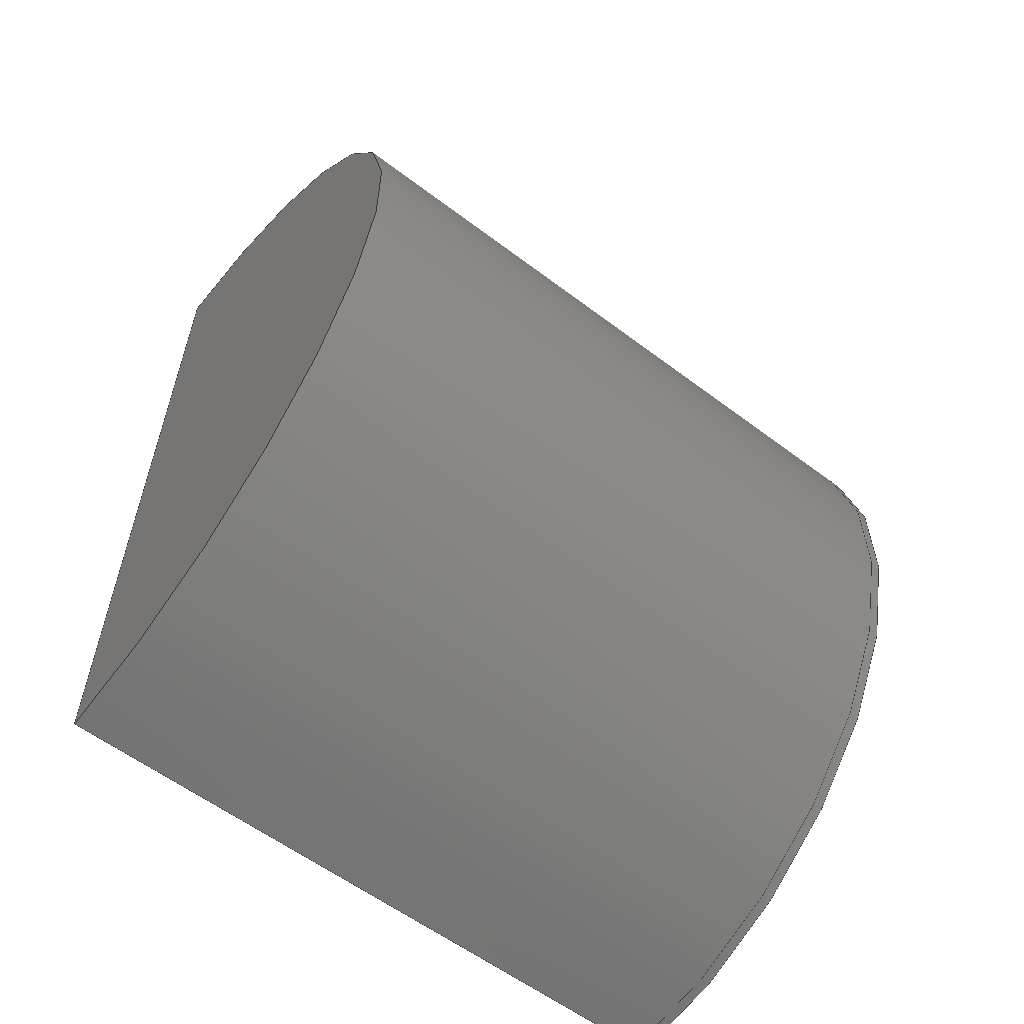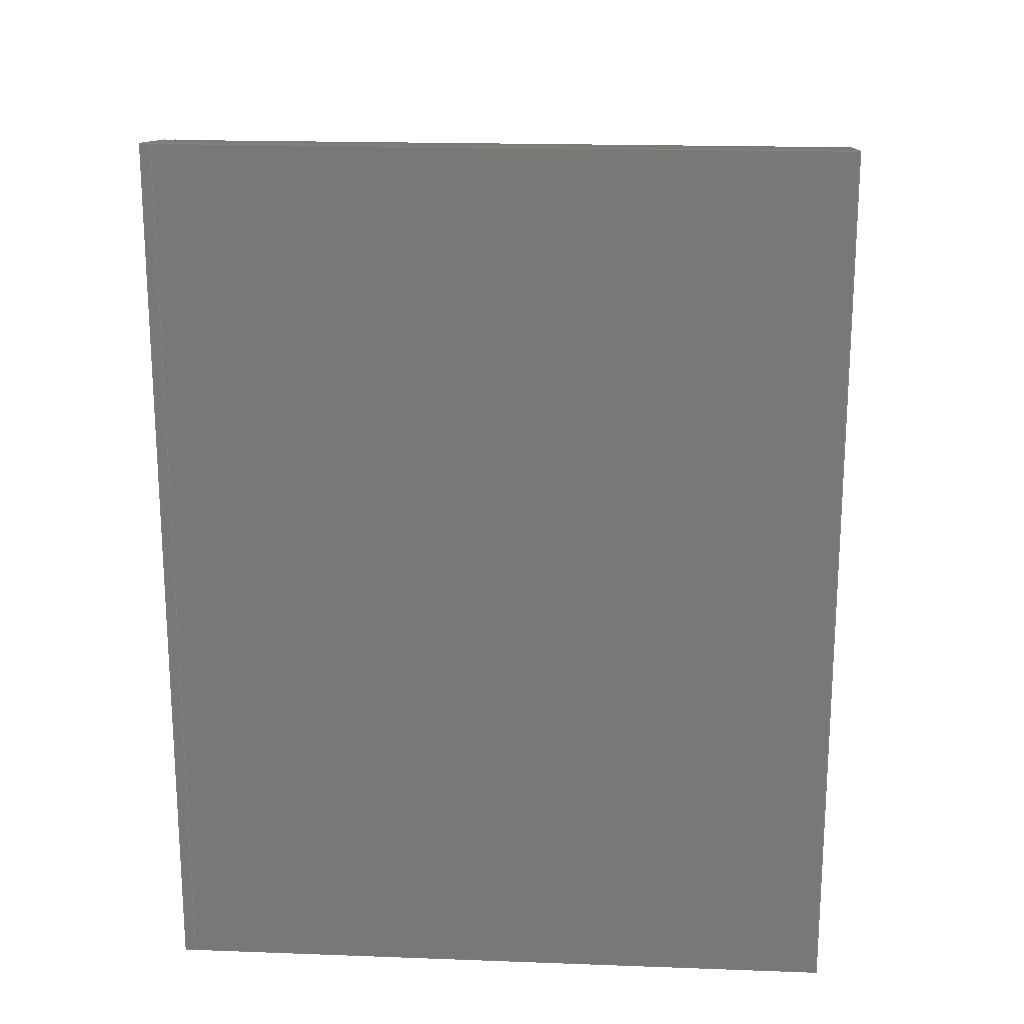
<metadata>
{"format":"step","ext":"step","renderer":"f3d","projection":"perspective","resolution":1024,"background":"white","views":[{"elev":-58.6,"azim":52.0,"up":"+Z"},{"elev":18.9,"azim":-86.0,"up":"+Z"}]}
</metadata>
<code>
ISO-10303-21;
DATA;
#1 = APPLICATION_PROTOCOL_DEFINITION('international standard',
  'config_control_design',1994,#2);
#2 = APPLICATION_CONTEXT(
'configuration controlled 3D designs of mechanical parts and assemblies'
  );
#3 = SHAPE_DEFINITION_REPRESENTATION(#4,#10);
#4 = PRODUCT_DEFINITION_SHAPE('','',#5);
#5 = PRODUCT_DEFINITION('design','',#6,#9);
#6 = PRODUCT_DEFINITION_FORMATION_WITH_SPECIFIED_SOURCE('','',#7,
  .NOT_KNOWN.);
#7 = PRODUCT('Open CASCADE STEP translator 7.7 84',
  'Open CASCADE STEP translator 7.7 84','',(#8));
#8 = MECHANICAL_CONTEXT('',#2,'mechanical');
#9 = DESIGN_CONTEXT('',#2,'design');
#10 = ADVANCED_BREP_SHAPE_REPRESENTATION('',(#11,#15),#308);
#11 = AXIS2_PLACEMENT_3D('',#12,#13,#14);
#12 = CARTESIAN_POINT('',(0,0,0));
#13 = DIRECTION('',(0,0,1));
#14 = DIRECTION('',(1,0,-0));
#15 = MANIFOLD_SOLID_BREP('',#16);
#16 = CLOSED_SHELL('',(#17,#138,#190,#271,#276,#303));
#17 = ADVANCED_FACE('',(#18),#32,.T.);
#18 = FACE_BOUND('',#19,.T.);
#19 = EDGE_LOOP('',(#20,#55,#88,#111));
#20 = ORIENTED_EDGE('',*,*,#21,.T.);
#21 = EDGE_CURVE('',#22,#24,#26,.T.);
#22 = VERTEX_POINT('',#23);
#23 = CARTESIAN_POINT('',(-0.02487,-0.01587,
    0.8672));
#24 = VERTEX_POINT('',#25);
#25 = CARTESIAN_POINT('',(-0.02487,-1.016,
    0.8672));
#26 = SURFACE_CURVE('',#27,(#31,#43),.PCURVE_S1);
#27 = LINE('',#28,#29);
#28 = CARTESIAN_POINT('',(-0.02487,-0.01587,
    0.8672));
#29 = VECTOR('',#30,1);
#30 = DIRECTION('',(0,-1,0));
#31 = PCURVE('',#32,#37);
#32 = CYLINDRICAL_SURFACE('',#33,0.6519);
#33 = AXIS2_PLACEMENT_3D('',#34,#35,#36);
#34 = CARTESIAN_POINT('',(-0.02487,-0.01587,
    0.2153));
#35 = DIRECTION('',(0,1,0));
#36 = DIRECTION('',(-4.572e-08,0,1));
#37 = DEFINITIONAL_REPRESENTATION('',(#38),#42);
#38 = LINE('',#39,#40);
#39 = CARTESIAN_POINT('',(0,0));
#40 = VECTOR('',#41,1);
#41 = DIRECTION('',(0,-1));
#42 = ( GEOMETRIC_REPRESENTATION_CONTEXT(2) 
PARAMETRIC_REPRESENTATION_CONTEXT() REPRESENTATION_CONTEXT('2D SPACE',''
  ) );
#43 = PCURVE('',#44,#49);
#44 = PLANE('',#45);
#45 = AXIS2_PLACEMENT_3D('',#46,#47,#48);
#46 = CARTESIAN_POINT('',(-0.02487,-0.01587,
    -0.4365));
#47 = DIRECTION('',(-1,0,0));
#48 = DIRECTION('',(0,0,1));
#49 = DEFINITIONAL_REPRESENTATION('',(#50),#54);
#50 = LINE('',#51,#52);
#51 = CARTESIAN_POINT('',(1.304,0));
#52 = VECTOR('',#53,1);
#53 = DIRECTION('',(0,-1));
#54 = ( GEOMETRIC_REPRESENTATION_CONTEXT(2) 
PARAMETRIC_REPRESENTATION_CONTEXT() REPRESENTATION_CONTEXT('2D SPACE',''
  ) );
#55 = ORIENTED_EDGE('',*,*,#56,.T.);
#56 = EDGE_CURVE('',#24,#57,#59,.T.);
#57 = VERTEX_POINT('',#58);
#58 = CARTESIAN_POINT('',(-0.02487,-1.016,
    -0.4365));
#59 = SURFACE_CURVE('',#60,(#65,#72),.PCURVE_S1);
#60 = CIRCLE('',#61,0.6519);
#61 = AXIS2_PLACEMENT_3D('',#62,#63,#64);
#62 = CARTESIAN_POINT('',(-0.02487,-1.016,
    0.2153));
#63 = DIRECTION('',(0,1,0));
#64 = DIRECTION('',(-4.572e-08,0,1));
#65 = PCURVE('',#32,#66);
#66 = DEFINITIONAL_REPRESENTATION('',(#67),#71);
#67 = LINE('',#68,#69);
#68 = CARTESIAN_POINT('',(0,-1));
#69 = VECTOR('',#70,1);
#70 = DIRECTION('',(1,0));
#71 = ( GEOMETRIC_REPRESENTATION_CONTEXT(2) 
PARAMETRIC_REPRESENTATION_CONTEXT() REPRESENTATION_CONTEXT('2D SPACE',''
  ) );
#72 = PCURVE('',#73,#78);
#73 = PLANE('',#74);
#74 = AXIS2_PLACEMENT_3D('',#75,#76,#77);
#75 = CARTESIAN_POINT('',(-0.01587,-1.016,-0.01587));
#76 = DIRECTION('',(0,-1,0));
#77 = DIRECTION('',(1,0,0));
#78 = DEFINITIONAL_REPRESENTATION('',(#79),#87);
#79 = ( BOUNDED_CURVE() B_SPLINE_CURVE(2,(#80,#81,#82,#83,#84,#85,#86),
.UNSPECIFIED.,.T.,.F.) B_SPLINE_CURVE_WITH_KNOTS((1,2,2,2,2,1),(
    -2.094,0,2.094,4.189,6.283,
8.378),.UNSPECIFIED.) CURVE() GEOMETRIC_REPRESENTATION_ITEM() 
RATIONAL_B_SPLINE_CURVE((1,0.5,1,0.5,1,0.5,1)) REPRESENTATION_ITEM(
  '') );
#80 = CARTESIAN_POINT('',(-0.008995,0.8831));
#81 = CARTESIAN_POINT('',(1.12,0.8831));
#82 = CARTESIAN_POINT('',(0.5555,-0.09471));
#83 = CARTESIAN_POINT('',(-0.008995,-1.072));
#84 = CARTESIAN_POINT('',(-0.5735,-0.09471));
#85 = CARTESIAN_POINT('',(-1.138,0.8831));
#86 = CARTESIAN_POINT('',(-0.008995,0.8831));
#87 = ( GEOMETRIC_REPRESENTATION_CONTEXT(2) 
PARAMETRIC_REPRESENTATION_CONTEXT() REPRESENTATION_CONTEXT('2D SPACE',''
  ) );
#88 = ORIENTED_EDGE('',*,*,#89,.F.);
#89 = EDGE_CURVE('',#90,#57,#92,.T.);
#90 = VERTEX_POINT('',#91);
#91 = CARTESIAN_POINT('',(-0.02487,-0.01587,
    -0.4365));
#92 = SURFACE_CURVE('',#93,(#97,#104),.PCURVE_S1);
#93 = LINE('',#94,#95);
#94 = CARTESIAN_POINT('',(-0.02487,-0.01587,
    -0.4365));
#95 = VECTOR('',#96,1);
#96 = DIRECTION('',(0,-1,0));
#97 = PCURVE('',#32,#98);
#98 = DEFINITIONAL_REPRESENTATION('',(#99),#103);
#99 = LINE('',#100,#101);
#100 = CARTESIAN_POINT('',(3.142,0));
#101 = VECTOR('',#102,1);
#102 = DIRECTION('',(0,-1));
#103 = ( GEOMETRIC_REPRESENTATION_CONTEXT(2) 
PARAMETRIC_REPRESENTATION_CONTEXT() REPRESENTATION_CONTEXT('2D SPACE',''
  ) );
#104 = PCURVE('',#44,#105);
#105 = DEFINITIONAL_REPRESENTATION('',(#106),#110);
#106 = LINE('',#107,#108);
#107 = CARTESIAN_POINT('',(-1.11e-16,0));
#108 = VECTOR('',#109,1);
#109 = DIRECTION('',(0,-1));
#110 = ( GEOMETRIC_REPRESENTATION_CONTEXT(2) 
PARAMETRIC_REPRESENTATION_CONTEXT() REPRESENTATION_CONTEXT('2D SPACE',''
  ) );
#111 = ORIENTED_EDGE('',*,*,#112,.F.);
#112 = EDGE_CURVE('',#22,#90,#113,.T.);
#113 = SURFACE_CURVE('',#114,(#119,#126),.PCURVE_S1);
#114 = CIRCLE('',#115,0.6519);
#115 = AXIS2_PLACEMENT_3D('',#116,#117,#118);
#116 = CARTESIAN_POINT('',(-0.02487,-0.01587,
    0.2153));
#117 = DIRECTION('',(0,1,0));
#118 = DIRECTION('',(-4.572e-08,0,1));
#119 = PCURVE('',#32,#120);
#120 = DEFINITIONAL_REPRESENTATION('',(#121),#125);
#121 = LINE('',#122,#123);
#122 = CARTESIAN_POINT('',(0,0));
#123 = VECTOR('',#124,1);
#124 = DIRECTION('',(1,0));
#125 = ( GEOMETRIC_REPRESENTATION_CONTEXT(2) 
PARAMETRIC_REPRESENTATION_CONTEXT() REPRESENTATION_CONTEXT('2D SPACE',''
  ) );
#126 = PCURVE('',#127,#132);
#127 = CYLINDRICAL_SURFACE('',#128,0.6519);
#128 = AXIS2_PLACEMENT_3D('',#129,#130,#131);
#129 = CARTESIAN_POINT('',(-0.02487,-0.01587,
    0.2153));
#130 = DIRECTION('',(-0,-1,-0));
#131 = DIRECTION('',(-4.572e-08,0,1));
#132 = DEFINITIONAL_REPRESENTATION('',(#133),#137);
#133 = LINE('',#134,#135);
#134 = CARTESIAN_POINT('',(-0,0));
#135 = VECTOR('',#136,1);
#136 = DIRECTION('',(-1,0));
#137 = ( GEOMETRIC_REPRESENTATION_CONTEXT(2) 
PARAMETRIC_REPRESENTATION_CONTEXT() REPRESENTATION_CONTEXT('2D SPACE',''
  ) );
#138 = ADVANCED_FACE('',(#139),#44,.T.);
#139 = FACE_BOUND('',#140,.T.);
#140 = EDGE_LOOP('',(#141,#142,#163,#164));
#141 = ORIENTED_EDGE('',*,*,#89,.T.);
#142 = ORIENTED_EDGE('',*,*,#143,.T.);
#143 = EDGE_CURVE('',#57,#24,#144,.T.);
#144 = SURFACE_CURVE('',#145,(#149,#156),.PCURVE_S1);
#145 = LINE('',#146,#147);
#146 = CARTESIAN_POINT('',(-0.02487,-1.016,
    -0.4365));
#147 = VECTOR('',#148,1);
#148 = DIRECTION('',(0,0,1));
#149 = PCURVE('',#44,#150);
#150 = DEFINITIONAL_REPRESENTATION('',(#151),#155);
#151 = LINE('',#152,#153);
#152 = CARTESIAN_POINT('',(0,-1));
#153 = VECTOR('',#154,1);
#154 = DIRECTION('',(1,0));
#155 = ( GEOMETRIC_REPRESENTATION_CONTEXT(2) 
PARAMETRIC_REPRESENTATION_CONTEXT() REPRESENTATION_CONTEXT('2D SPACE',''
  ) );
#156 = PCURVE('',#73,#157);
#157 = DEFINITIONAL_REPRESENTATION('',(#158),#162);
#158 = LINE('',#159,#160);
#159 = CARTESIAN_POINT('',(-0.008995,-0.4206));
#160 = VECTOR('',#161,1);
#161 = DIRECTION('',(0,1));
#162 = ( GEOMETRIC_REPRESENTATION_CONTEXT(2) 
PARAMETRIC_REPRESENTATION_CONTEXT() REPRESENTATION_CONTEXT('2D SPACE',''
  ) );
#163 = ORIENTED_EDGE('',*,*,#21,.F.);
#164 = ORIENTED_EDGE('',*,*,#165,.F.);
#165 = EDGE_CURVE('',#90,#22,#166,.T.);
#166 = SURFACE_CURVE('',#167,(#171,#178),.PCURVE_S1);
#167 = LINE('',#168,#169);
#168 = CARTESIAN_POINT('',(-0.02487,-0.01587,
    -0.4365));
#169 = VECTOR('',#170,1);
#170 = DIRECTION('',(0,0,1));
#171 = PCURVE('',#44,#172);
#172 = DEFINITIONAL_REPRESENTATION('',(#173),#177);
#173 = LINE('',#174,#175);
#174 = CARTESIAN_POINT('',(0,0));
#175 = VECTOR('',#176,1);
#176 = DIRECTION('',(1,0));
#177 = ( GEOMETRIC_REPRESENTATION_CONTEXT(2) 
PARAMETRIC_REPRESENTATION_CONTEXT() REPRESENTATION_CONTEXT('2D SPACE',''
  ) );
#178 = PCURVE('',#179,#184);
#179 = PLANE('',#180);
#180 = AXIS2_PLACEMENT_3D('',#181,#182,#183);
#181 = CARTESIAN_POINT('',(-0.02487,-0.01587,
    -0.4365));
#182 = DIRECTION('',(1,0,-0));
#183 = DIRECTION('',(0,0,1));
#184 = DEFINITIONAL_REPRESENTATION('',(#185),#189);
#185 = LINE('',#186,#187);
#186 = CARTESIAN_POINT('',(0,0));
#187 = VECTOR('',#188,1);
#188 = DIRECTION('',(1,0));
#189 = ( GEOMETRIC_REPRESENTATION_CONTEXT(2) 
PARAMETRIC_REPRESENTATION_CONTEXT() REPRESENTATION_CONTEXT('2D SPACE',''
  ) );
#190 = ADVANCED_FACE('',(#191),#127,.T.);
#191 = FACE_BOUND('',#192,.F.);
#192 = EDGE_LOOP('',(#193,#216,#249,#270));
#193 = ORIENTED_EDGE('',*,*,#194,.T.);
#194 = EDGE_CURVE('',#22,#195,#197,.T.);
#195 = VERTEX_POINT('',#196);
#196 = CARTESIAN_POINT('',(-0.02487,0,0.8672));
#197 = SURFACE_CURVE('',#198,(#202,#209),.PCURVE_S1);
#198 = LINE('',#199,#200);
#199 = CARTESIAN_POINT('',(-0.02487,-0.01587,
    0.8672));
#200 = VECTOR('',#201,1);
#201 = DIRECTION('',(-0,1,-0));
#202 = PCURVE('',#127,#203);
#203 = DEFINITIONAL_REPRESENTATION('',(#204),#208);
#204 = LINE('',#205,#206);
#205 = CARTESIAN_POINT('',(-0,0));
#206 = VECTOR('',#207,1);
#207 = DIRECTION('',(-0,-1));
#208 = ( GEOMETRIC_REPRESENTATION_CONTEXT(2) 
PARAMETRIC_REPRESENTATION_CONTEXT() REPRESENTATION_CONTEXT('2D SPACE',''
  ) );
#209 = PCURVE('',#179,#210);
#210 = DEFINITIONAL_REPRESENTATION('',(#211),#215);
#211 = LINE('',#212,#213);
#212 = CARTESIAN_POINT('',(1.304,0));
#213 = VECTOR('',#214,1);
#214 = DIRECTION('',(0,-1));
#215 = ( GEOMETRIC_REPRESENTATION_CONTEXT(2) 
PARAMETRIC_REPRESENTATION_CONTEXT() REPRESENTATION_CONTEXT('2D SPACE',''
  ) );
#216 = ORIENTED_EDGE('',*,*,#217,.T.);
#217 = EDGE_CURVE('',#195,#218,#220,.T.);
#218 = VERTEX_POINT('',#219);
#219 = CARTESIAN_POINT('',(-0.02487,0,-0.4365));
#220 = SURFACE_CURVE('',#221,(#226,#233),.PCURVE_S1);
#221 = CIRCLE('',#222,0.6519);
#222 = AXIS2_PLACEMENT_3D('',#223,#224,#225);
#223 = CARTESIAN_POINT('',(-0.02487,0,0.2153));
#224 = DIRECTION('',(0,1,0));
#225 = DIRECTION('',(-4.572e-08,0,1));
#226 = PCURVE('',#127,#227);
#227 = DEFINITIONAL_REPRESENTATION('',(#228),#232);
#228 = LINE('',#229,#230);
#229 = CARTESIAN_POINT('',(-0,-0.01587));
#230 = VECTOR('',#231,1);
#231 = DIRECTION('',(-1,0));
#232 = ( GEOMETRIC_REPRESENTATION_CONTEXT(2) 
PARAMETRIC_REPRESENTATION_CONTEXT() REPRESENTATION_CONTEXT('2D SPACE',''
  ) );
#233 = PCURVE('',#234,#239);
#234 = PLANE('',#235);
#235 = AXIS2_PLACEMENT_3D('',#236,#237,#238);
#236 = CARTESIAN_POINT('',(-0.01587,0,-0.01587));
#237 = DIRECTION('',(0,-1,0));
#238 = DIRECTION('',(1,0,0));
#239 = DEFINITIONAL_REPRESENTATION('',(#240),#248);
#240 = ( BOUNDED_CURVE() B_SPLINE_CURVE(2,(#241,#242,#243,#244,#245,#246
,#247),.UNSPECIFIED.,.T.,.F.) B_SPLINE_CURVE_WITH_KNOTS((1,2,2,2,2,1),(
    -2.094,0,2.094,4.189,6.283,
8.378),.UNSPECIFIED.) CURVE() GEOMETRIC_REPRESENTATION_ITEM() 
RATIONAL_B_SPLINE_CURVE((1,0.5,1,0.5,1,0.5,1)) REPRESENTATION_ITEM(
  '') );
#241 = CARTESIAN_POINT('',(-0.008995,0.8831));
#242 = CARTESIAN_POINT('',(1.12,0.8831));
#243 = CARTESIAN_POINT('',(0.5555,-0.09471));
#244 = CARTESIAN_POINT('',(-0.008995,-1.072));
#245 = CARTESIAN_POINT('',(-0.5735,-0.09471));
#246 = CARTESIAN_POINT('',(-1.138,0.8831));
#247 = CARTESIAN_POINT('',(-0.008995,0.8831));
#248 = ( GEOMETRIC_REPRESENTATION_CONTEXT(2) 
PARAMETRIC_REPRESENTATION_CONTEXT() REPRESENTATION_CONTEXT('2D SPACE',''
  ) );
#249 = ORIENTED_EDGE('',*,*,#250,.F.);
#250 = EDGE_CURVE('',#90,#218,#251,.T.);
#251 = SURFACE_CURVE('',#252,(#256,#263),.PCURVE_S1);
#252 = LINE('',#253,#254);
#253 = CARTESIAN_POINT('',(-0.02487,-0.01587,
    -0.4365));
#254 = VECTOR('',#255,1);
#255 = DIRECTION('',(-0,1,-0));
#256 = PCURVE('',#127,#257);
#257 = DEFINITIONAL_REPRESENTATION('',(#258),#262);
#258 = LINE('',#259,#260);
#259 = CARTESIAN_POINT('',(-3.142,0));
#260 = VECTOR('',#261,1);
#261 = DIRECTION('',(-0,-1));
#262 = ( GEOMETRIC_REPRESENTATION_CONTEXT(2) 
PARAMETRIC_REPRESENTATION_CONTEXT() REPRESENTATION_CONTEXT('2D SPACE',''
  ) );
#263 = PCURVE('',#179,#264);
#264 = DEFINITIONAL_REPRESENTATION('',(#265),#269);
#265 = LINE('',#266,#267);
#266 = CARTESIAN_POINT('',(-1.11e-16,0));
#267 = VECTOR('',#268,1);
#268 = DIRECTION('',(0,-1));
#269 = ( GEOMETRIC_REPRESENTATION_CONTEXT(2) 
PARAMETRIC_REPRESENTATION_CONTEXT() REPRESENTATION_CONTEXT('2D SPACE',''
  ) );
#270 = ORIENTED_EDGE('',*,*,#112,.F.);
#271 = ADVANCED_FACE('',(#272),#73,.T.);
#272 = FACE_BOUND('',#273,.F.);
#273 = EDGE_LOOP('',(#274,#275));
#274 = ORIENTED_EDGE('',*,*,#56,.T.);
#275 = ORIENTED_EDGE('',*,*,#143,.T.);
#276 = ADVANCED_FACE('',(#277),#179,.F.);
#277 = FACE_BOUND('',#278,.F.);
#278 = EDGE_LOOP('',(#279,#280,#301,#302));
#279 = ORIENTED_EDGE('',*,*,#250,.T.);
#280 = ORIENTED_EDGE('',*,*,#281,.T.);
#281 = EDGE_CURVE('',#218,#195,#282,.T.);
#282 = SURFACE_CURVE('',#283,(#287,#294),.PCURVE_S1);
#283 = LINE('',#284,#285);
#284 = CARTESIAN_POINT('',(-0.02487,0,-0.4365));
#285 = VECTOR('',#286,1);
#286 = DIRECTION('',(0,0,1));
#287 = PCURVE('',#179,#288);
#288 = DEFINITIONAL_REPRESENTATION('',(#289),#293);
#289 = LINE('',#290,#291);
#290 = CARTESIAN_POINT('',(0,-0.01587));
#291 = VECTOR('',#292,1);
#292 = DIRECTION('',(1,0));
#293 = ( GEOMETRIC_REPRESENTATION_CONTEXT(2) 
PARAMETRIC_REPRESENTATION_CONTEXT() REPRESENTATION_CONTEXT('2D SPACE',''
  ) );
#294 = PCURVE('',#234,#295);
#295 = DEFINITIONAL_REPRESENTATION('',(#296),#300);
#296 = LINE('',#297,#298);
#297 = CARTESIAN_POINT('',(-0.008995,-0.4206));
#298 = VECTOR('',#299,1);
#299 = DIRECTION('',(0,1));
#300 = ( GEOMETRIC_REPRESENTATION_CONTEXT(2) 
PARAMETRIC_REPRESENTATION_CONTEXT() REPRESENTATION_CONTEXT('2D SPACE',''
  ) );
#301 = ORIENTED_EDGE('',*,*,#194,.F.);
#302 = ORIENTED_EDGE('',*,*,#165,.F.);
#303 = ADVANCED_FACE('',(#304),#234,.F.);
#304 = FACE_BOUND('',#305,.T.);
#305 = EDGE_LOOP('',(#306,#307));
#306 = ORIENTED_EDGE('',*,*,#217,.T.);
#307 = ORIENTED_EDGE('',*,*,#281,.T.);
#308 = ( GEOMETRIC_REPRESENTATION_CONTEXT(3) 
GLOBAL_UNCERTAINTY_ASSIGNED_CONTEXT((#312)) GLOBAL_UNIT_ASSIGNED_CONTEXT
((#309,#310,#311)) REPRESENTATION_CONTEXT('Context #1',
  '3D Context with UNIT and UNCERTAINTY') );
#309 = ( LENGTH_UNIT() NAMED_UNIT(*) SI_UNIT(.MILLI.,.METRE.) );
#310 = ( NAMED_UNIT(*) PLANE_ANGLE_UNIT() SI_UNIT($,.RADIAN.) );
#311 = ( NAMED_UNIT(*) SI_UNIT($,.STERADIAN.) SOLID_ANGLE_UNIT() );
#312 = UNCERTAINTY_MEASURE_WITH_UNIT(LENGTH_MEASURE(1e-07),#309,
  'distance_accuracy_value','confusion accuracy');
#313 = PRODUCT_RELATED_PRODUCT_CATEGORY('detail',$,(#7));
#314 = PRODUCT_CATEGORY_RELATIONSHIP('','',#315,#313);
#315 = PRODUCT_CATEGORY('part',$);
#316 = CC_DESIGN_PERSON_AND_ORGANIZATION_ASSIGNMENT(#317,#320,(#6,#5));
#317 = PERSON_AND_ORGANIZATION(#318,#319);
#318 = PERSON('IP172.20,root','','root',$,$,$);
#319 = ORGANIZATION('IP172.20','Unspecified','');
#320 = PERSON_AND_ORGANIZATION_ROLE('creator');
#321 = CC_DESIGN_PERSON_AND_ORGANIZATION_ASSIGNMENT(#317,#322,(#7));
#322 = PERSON_AND_ORGANIZATION_ROLE('design_owner');
#323 = CC_DESIGN_PERSON_AND_ORGANIZATION_ASSIGNMENT(#317,#324,(#6));
#324 = PERSON_AND_ORGANIZATION_ROLE('design_supplier');
#325 = CC_DESIGN_PERSON_AND_ORGANIZATION_ASSIGNMENT(#317,#326,(#327));
#326 = PERSON_AND_ORGANIZATION_ROLE('classification_officer');
#327 = SECURITY_CLASSIFICATION('','',#328);
#328 = SECURITY_CLASSIFICATION_LEVEL('unclassified');
#329 = CC_DESIGN_SECURITY_CLASSIFICATION(#327,(#6));
#330 = CC_DESIGN_DATE_AND_TIME_ASSIGNMENT(#331,#335,(#5));
#331 = DATE_AND_TIME(#332,#333);
#332 = CALENDAR_DATE(2025,14,7);
#333 = LOCAL_TIME(10,18,$,#334);
#334 = COORDINATED_UNIVERSAL_TIME_OFFSET(0,$,.EXACT.);
#335 = DATE_TIME_ROLE('creation_date');
#336 = CC_DESIGN_DATE_AND_TIME_ASSIGNMENT(#331,#337,(#327));
#337 = DATE_TIME_ROLE('classification_date');
#338 = CC_DESIGN_APPROVAL(#339,(#6,#5,#327));
#339 = APPROVAL(#340,'');
#340 = APPROVAL_STATUS('not_yet_approved');
#341 = APPROVAL_PERSON_ORGANIZATION(#317,#339,#342);
#342 = APPROVAL_ROLE('approver');
#343 = APPROVAL_DATE_TIME(#331,#339);
ENDSEC;
END-ISO-10303-21;

</code>
